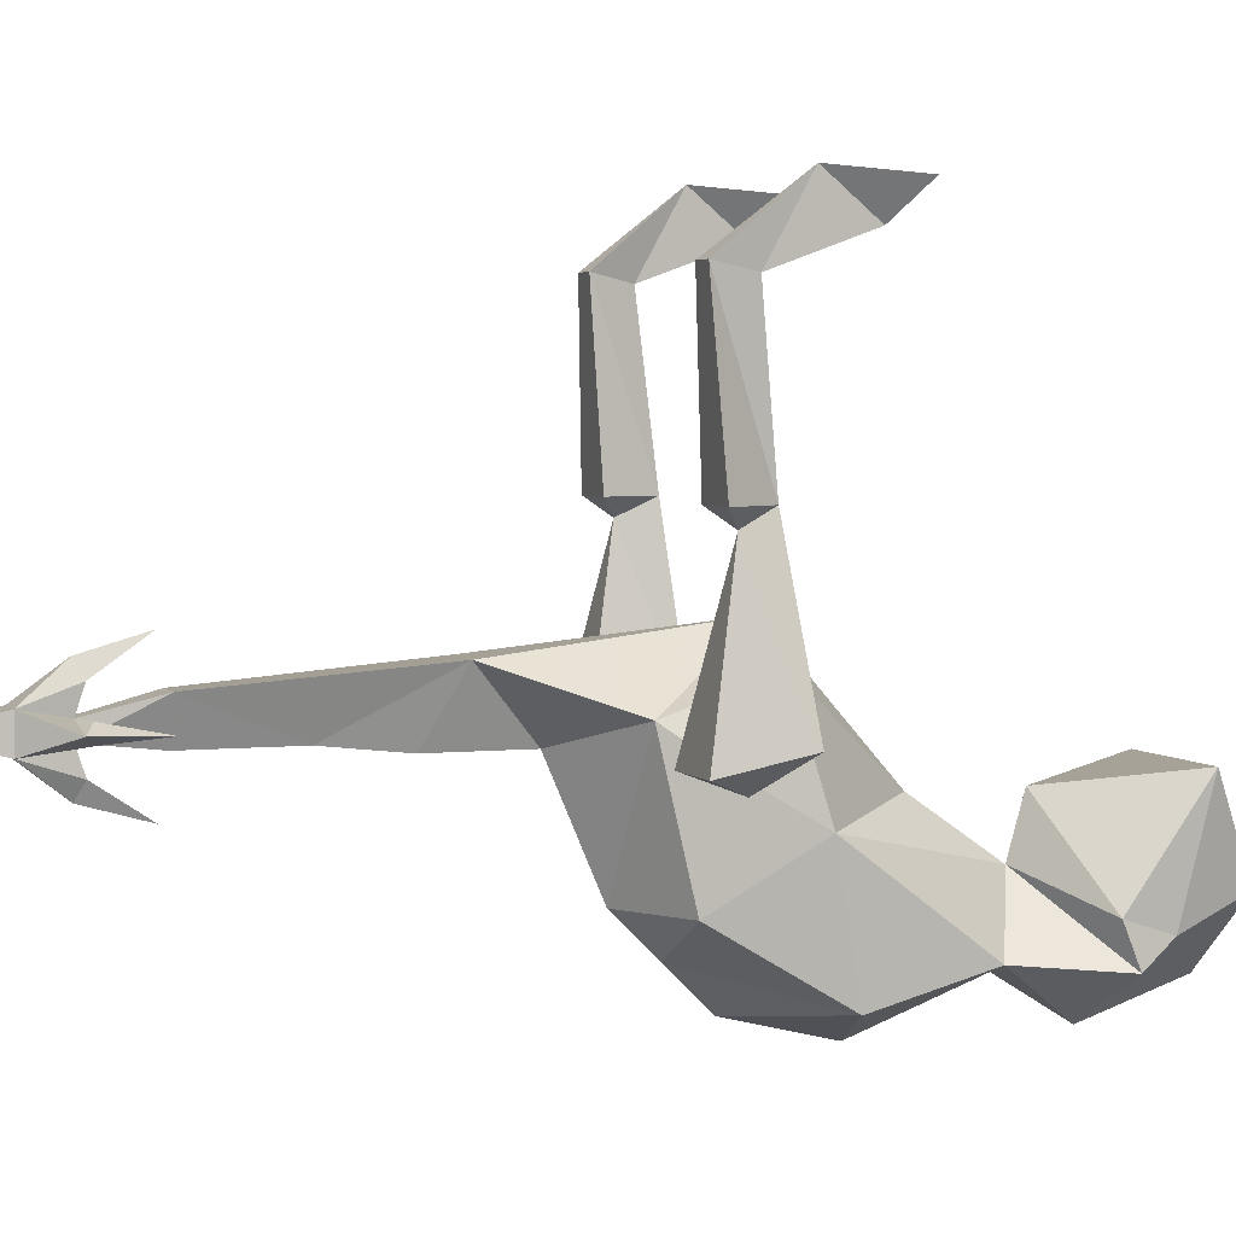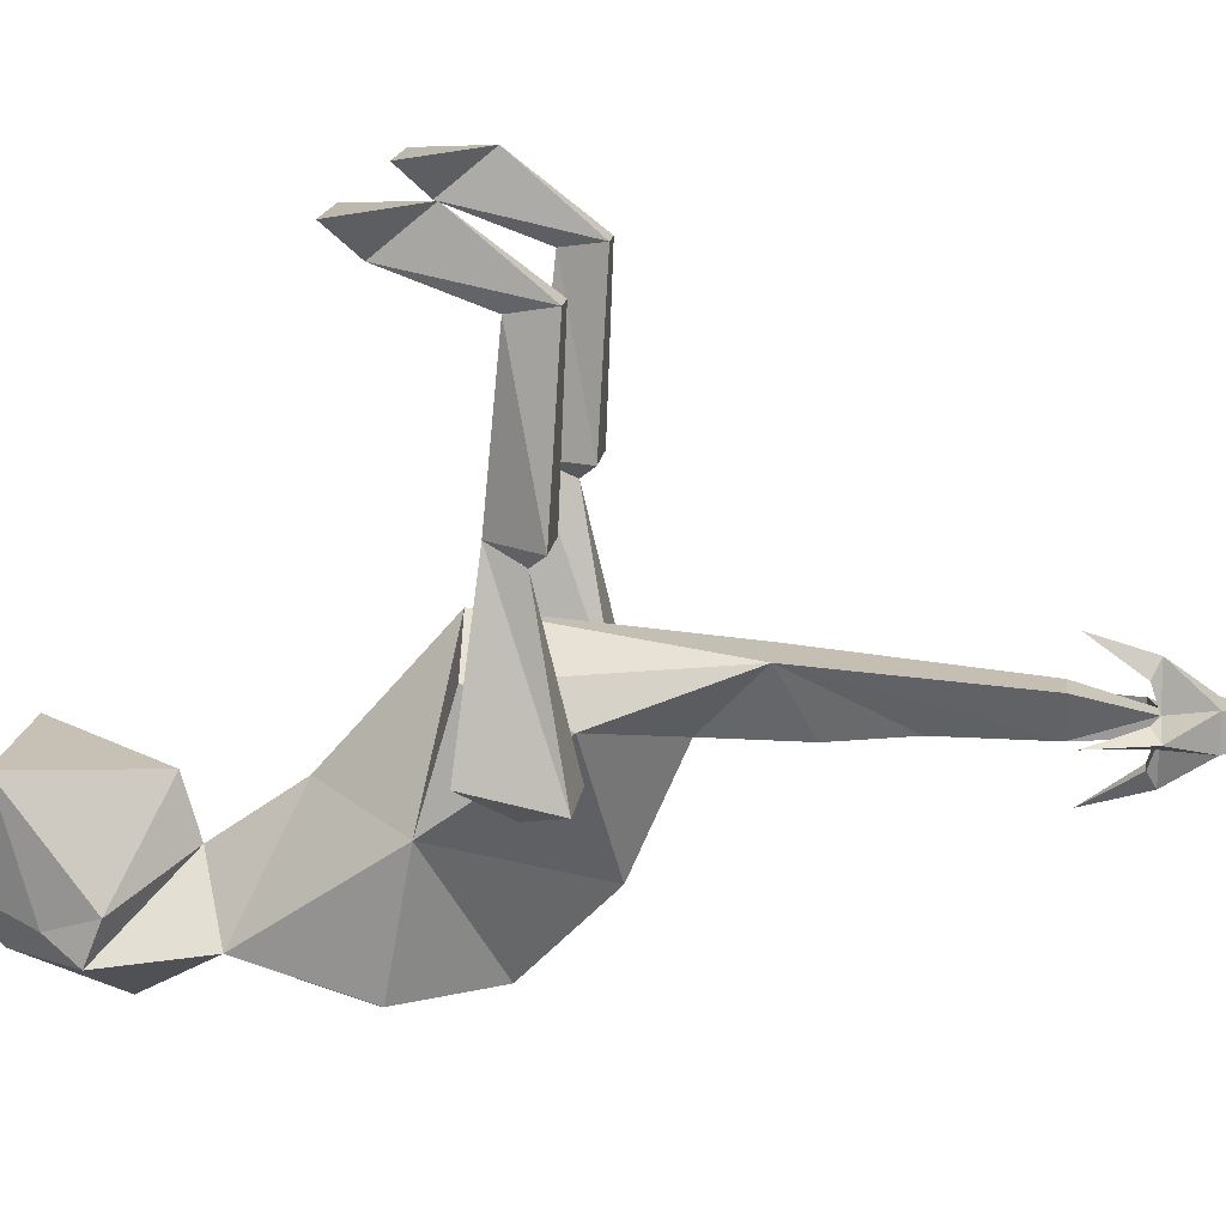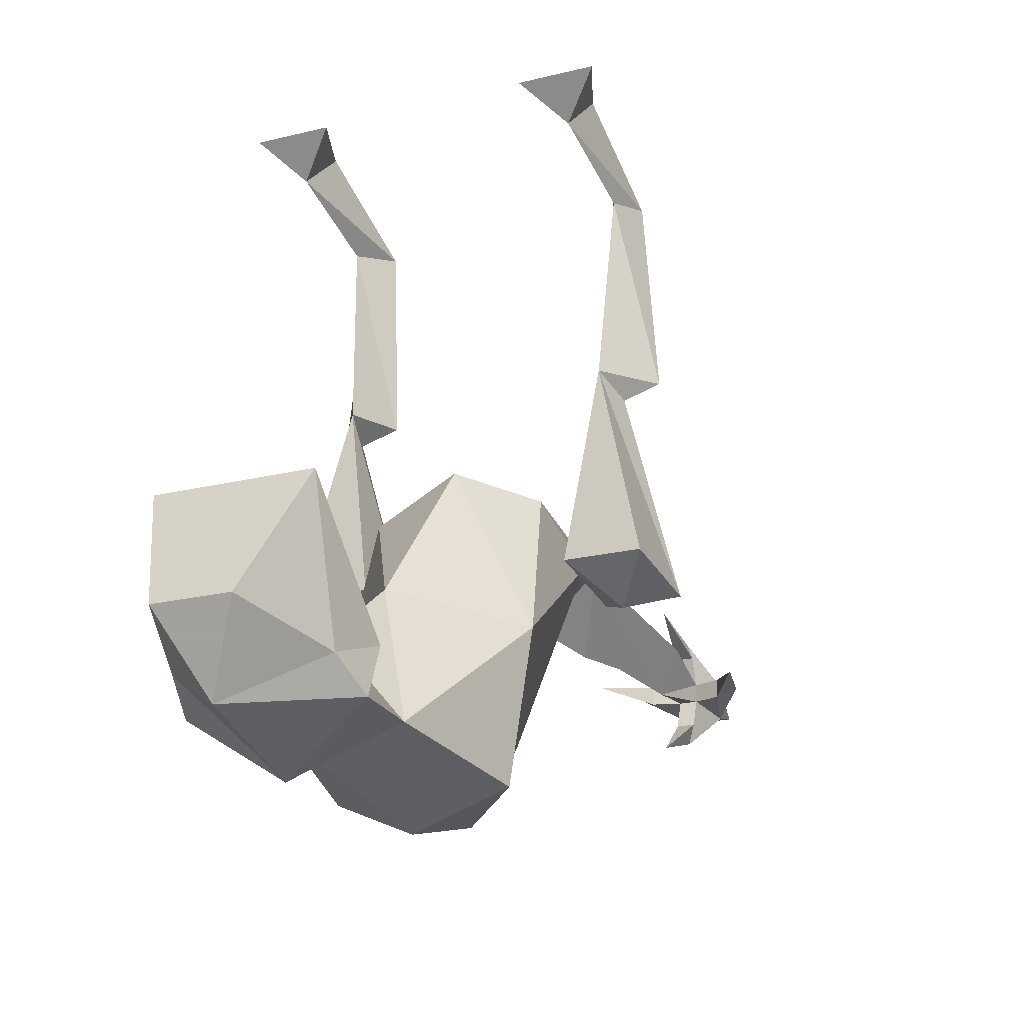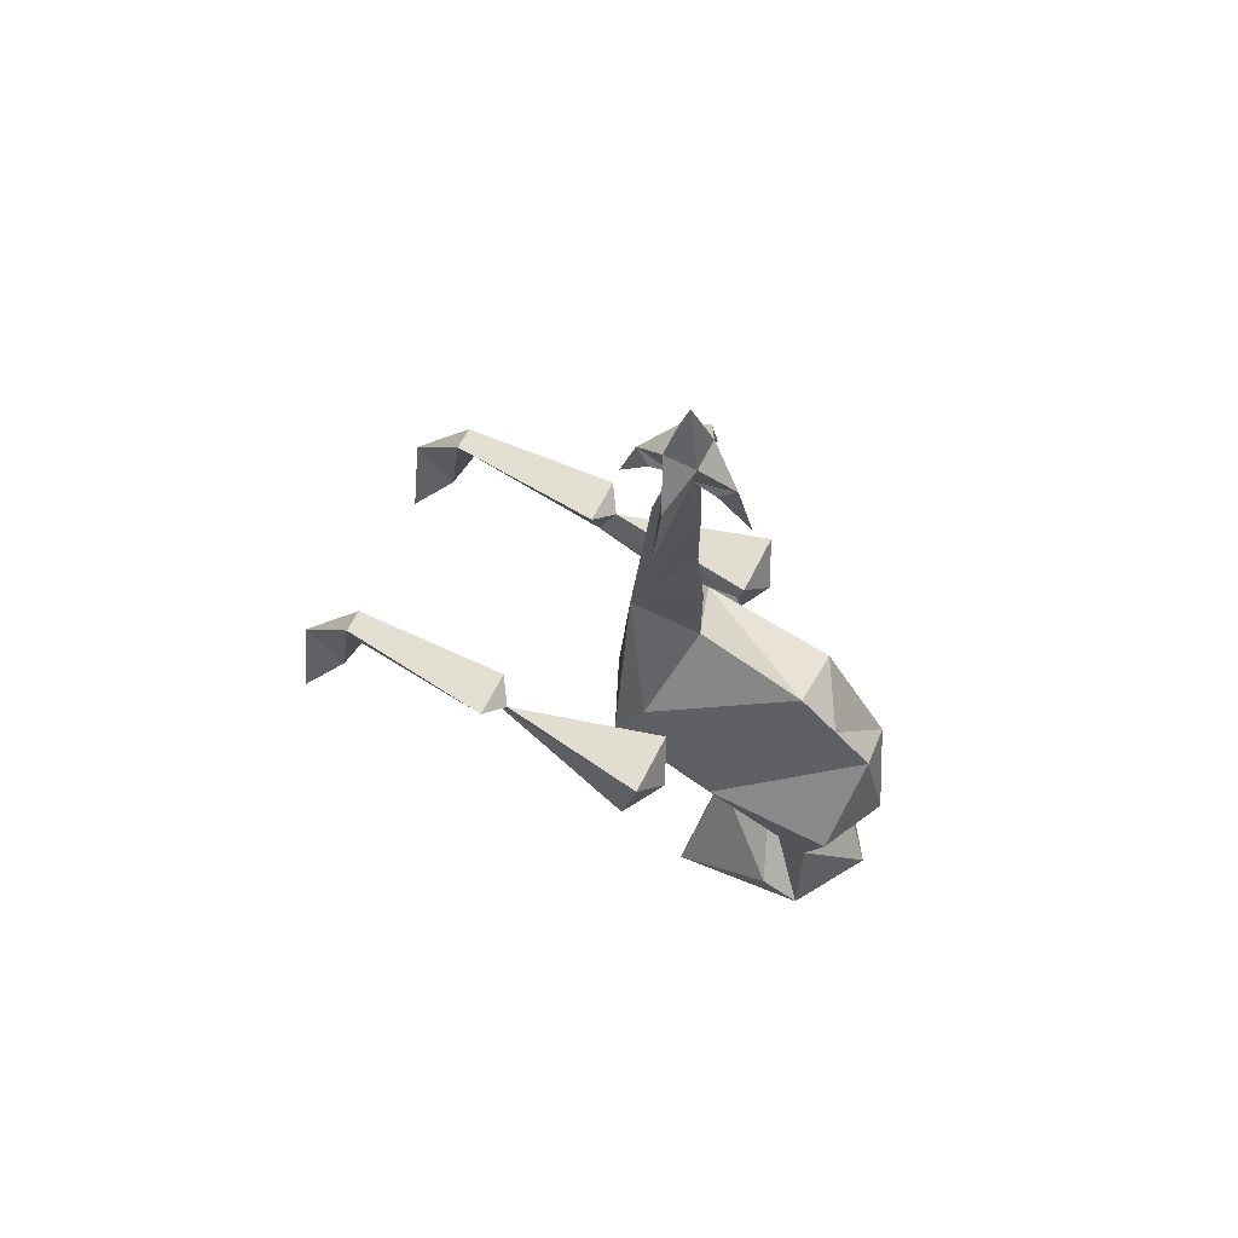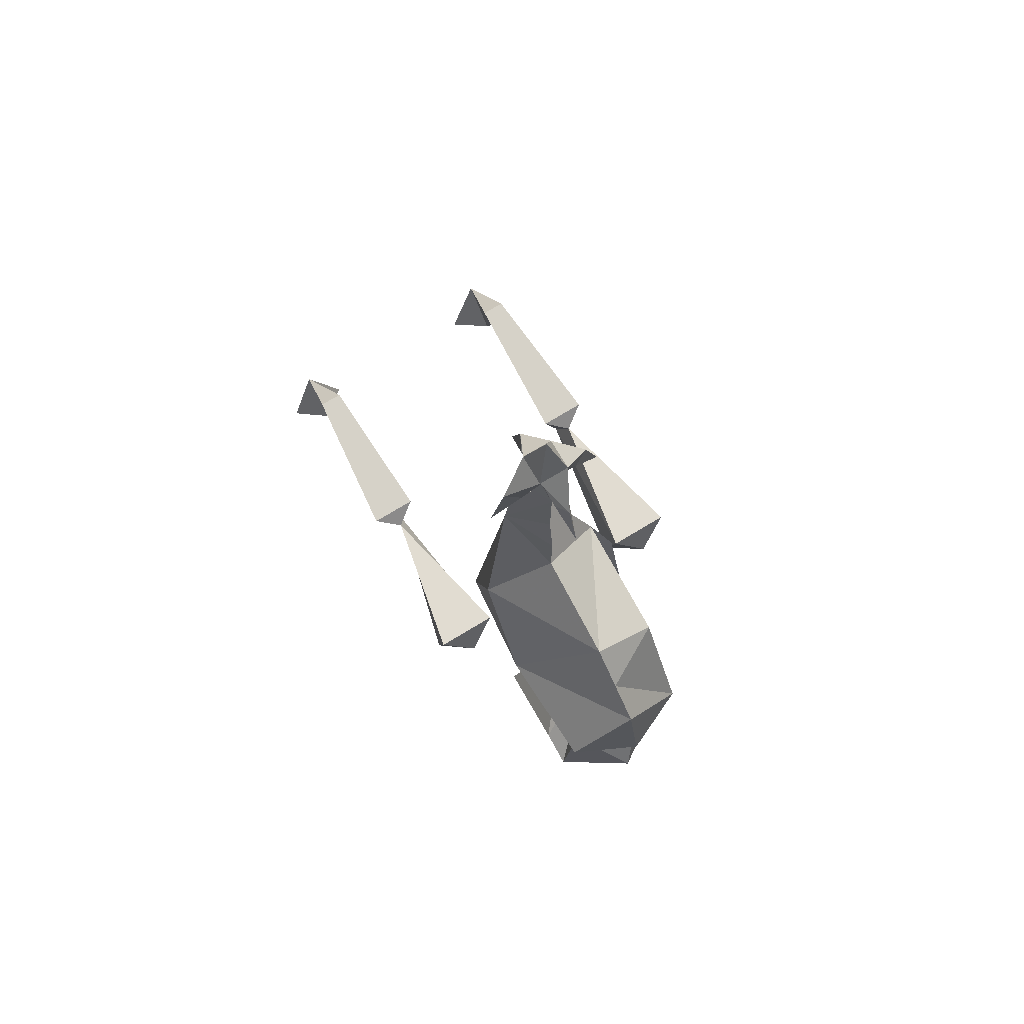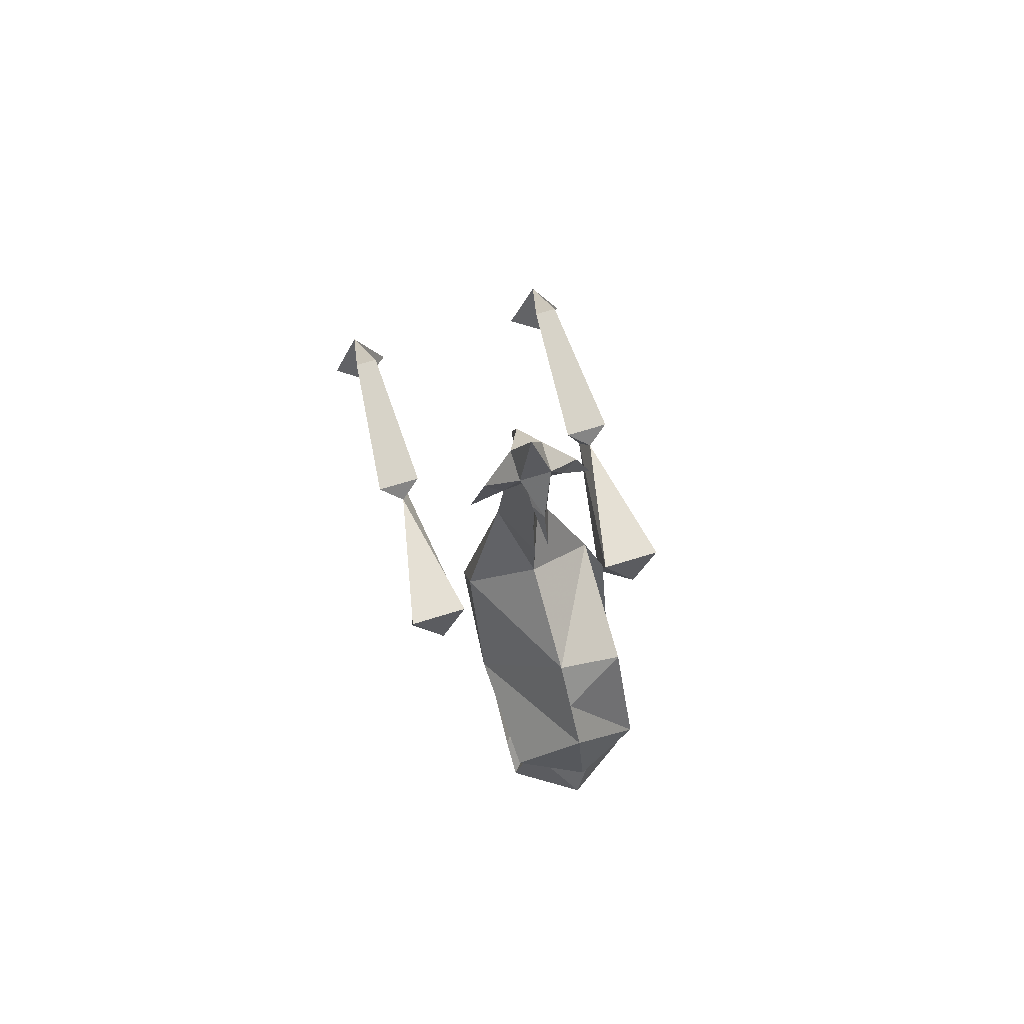
<metadata>
{"format":"obj","ext":"obj","renderer":"f3d","projection":"perspective","resolution":1024,"background":"white","views":[{"elev":3.8,"azim":70.1,"up":"+Y"},{"elev":16.6,"azim":-82.6,"up":"+Y"},{"elev":-19.0,"azim":-154.0,"up":"+Y"},{"elev":66.2,"azim":-63.1,"up":"+Z"},{"elev":75.8,"azim":-30.9,"up":"+Z"},{"elev":74.8,"azim":-16.8,"up":"+Z"}]}
</metadata>
<code>
v 0.01562 -0.375 0.5078
v 0.01562 -0.3438 0.5078
v 0 -0.3594 0.5703
v -0.01562 -0.375 0.5078
v 0 -0.4062 0.4688
v 0.007812 -0.3906 0.4609
v 0.007812 -0.3672 0.4688
v 0.03125 -0.3672 0.4609
v 0.04688 -0.3594 0.4688
v 0.007812 -0.3516 0.4688
v 0.007812 -0.3281 0.4609
v 0 -0.3125 0.4688
v -0.01562 -0.3438 0.5078
v -0.04688 -0.3594 0.4688
v -0.03125 -0.3672 0.4609
v -0.007812 -0.3672 0.4688
v -0.007812 -0.3906 0.4609
v 0 -0.4219 0.4141
v 0 -0.375 0.4062
v 0.01562 -0.3359 0.4062
v 0.03125 -0.3516 0.4609
v 0.0625 -0.3594 0.4141
v -0.007812 -0.3516 0.4688
v -0.007812 -0.3281 0.4609
v -0.01562 -0.3359 0.4062
v -0.03125 -0.3516 0.4609
v 0 -0.2969 0.4141
v -0.0625 -0.3594 0.4141
v 0.02344 -0.3203 0.2109
v 0 -0.3828 0.2422
v 0 -0.3828 0.1562
v 0.07031 -0.3594 0.1016
v 0 -0.2969 0
v -0.02344 -0.3203 0.2109
v 0 -0.375 0.3125
v -0.07031 -0.3594 0.08594
v 0 -0.4922 0.1094
v 0.07031 -0.4922 0.07031
v 0.07812 -0.4375 -0.02344
v 0.08594 -0.3828 0.07031
v 0.07031 -0.3281 0.007812
v 0 -0.4219 -0.1094
v -0.07812 -0.4375 -0.02344
v -0.07031 -0.3281 0.007812
v 0 -0.5312 0.07031
v 0.07031 -0.5625 -0.04688
v 0.04688 -0.5391 -0.1641
v 0 -0.4766 -0.1875
v 0 -0.5938 -0.0625
v -0.04688 -0.5391 -0.1641
v 0 -0.5703 0.03125
v -0.07031 -0.5625 -0.04688
v -0.07031 -0.5469 -0.2578
v 0 -0.5938 -0.2422
v 0.07031 -0.5469 -0.2578
v 0.07031 -0.5078 -0.2422
v 0 -0.4219 -0.2031
v -0.07031 -0.5078 -0.2422
v -0.0625 -0.5234 -0.2891
v 0 -0.5625 -0.3359
v 0.0625 -0.5234 -0.2891
v 0.0625 -0.4062 -0.3203
v 0 -0.4062 -0.3203
v -0.0625 -0.4062 -0.3203
v -0.03125 -0.5 -0.3672
v 0.03125 -0.5 -0.3672
v 0.1094 -0.2188 0.03125
v 0.125 -0.0625 0.08594
v 0.1406 -0.2188 0.07812
v 0.1172 -0.2344 0.0625
v 0.09375 -0.2188 0.07812
v 0.1172 -0.07031 0.04688
v 0.1172 0 0.007812
v 0.1016 -0.0625 0.08594
v 0.1172 -0.03906 -0.03906
v 0.1484 -0.007812 -0.0625
v 0.08594 -0.007812 -0.0625
v 0.1484 -0.375 0.01562
v 0.1484 -0.3906 0.09375
v 0.1172 -0.4062 0.05469
v 0.08594 -0.375 0.01562
v 0.08594 -0.3906 0.09375
v -0.125 -0.0625 0.08594
v -0.1172 0 0.007812
v -0.1172 -0.03906 -0.03906
v -0.1172 -0.07031 0.04688
v -0.1406 -0.2188 0.07812
v -0.1016 -0.0625 0.08594
v -0.08594 -0.007812 -0.0625
v -0.1484 -0.007812 -0.0625
v -0.1094 -0.2188 0.03125
v -0.09375 -0.2188 0.07812
v -0.1172 -0.2344 0.0625
v -0.08594 -0.375 0.01562
v -0.08594 -0.3906 0.09375
v -0.1172 -0.4062 0.05469
v -0.1484 -0.375 0.01562
v -0.1484 -0.3906 0.09375
f 1 2 3
f 1 3 4
f 1 4 5
f 1 5 6
f 1 6 7
f 1 7 8
f 1 8 9
f 1 9 2
f 2 9 10
f 2 10 11
f 2 11 12
f 2 12 13
f 2 13 3
f 3 13 4
f 4 13 14
f 4 14 15
f 4 15 16
f 4 16 5
f 5 16 17
f 5 17 18
f 5 18 6
f 6 18 17
f 6 17 16
f 6 16 7
f 7 10 21
f 7 21 8
f 8 21 22
f 8 22 9
f 9 22 21
f 9 21 10
f 23 13 12
f 23 12 24
f 23 24 10
f 23 16 15
f 23 15 26
f 23 26 14
f 23 14 13
f 12 27 24
f 24 27 11
f 24 11 10
f 11 27 12
f 14 28 15
f 15 28 26
f 26 28 14
f 7 16 19
f 7 19 20
f 7 20 10
f 23 10 20
f 23 20 25
f 23 25 19
f 23 19 16
f 29 30 31
f 29 34 25
f 29 25 20
f 29 20 35
f 29 35 30
f 30 35 34
f 30 34 31
f 32 40 41
f 35 20 19
f 35 19 34
f 34 19 25
f 49 50 47
f 50 48 53
f 47 55 48
f 48 55 56
f 48 56 57
f 48 57 58
f 48 58 53
f 56 61 62
f 56 62 57
f 57 64 58
f 58 64 59
f 78 67 70
f 78 70 79
f 78 79 80
f 78 80 81
f 78 81 67
f 67 81 82
f 67 82 70
f 70 82 79
f 79 82 80
f 80 82 81
f 94 91 93
f 94 93 95
f 94 95 96
f 94 96 97
f 94 97 91
f 91 97 98
f 91 98 93
f 93 98 95
f 95 98 96
f 96 98 97
f 29 31 32
f 29 32 33
f 31 34 36
f 32 41 33
f 33 41 42
f 33 42 43
f 33 43 44
f 33 44 34
f 34 44 36
f 39 47 48
f 39 48 42
f 39 42 41
f 50 43 42
f 50 42 48
f 57 62 63
f 57 63 64
f 29 33 34
f 31 36 37
f 31 37 32
f 32 37 38
f 32 38 39
f 32 39 40
f 36 44 43
f 36 43 37
f 37 43 45
f 37 45 38
f 38 45 46
f 38 46 39
f 39 46 47
f 39 41 40
f 49 47 46
f 49 46 51
f 49 51 52
f 49 52 50
f 50 52 43
f 50 53 54
f 50 54 47
f 47 54 55
f 53 59 60
f 53 60 54
f 54 60 61
f 54 61 55
f 59 64 65
f 59 65 60
f 60 65 66
f 60 66 61
f 61 66 62
f 62 66 63
f 63 66 65
f 63 65 64
f 45 51 46
f 51 45 43
f 51 43 52
f 67 69 70
f 67 70 71
f 69 71 70
f 91 92 93
f 91 93 87
f 92 87 93
f 53 58 59
f 55 61 56
f 67 68 69
f 67 71 72
f 67 72 68
f 68 72 73
f 68 73 74
f 68 74 71
f 68 71 69
f 71 74 72
f 72 74 75
f 72 75 73
f 73 75 76
f 73 76 77
f 73 77 75
f 73 75 74
f 75 77 76
f 83 84 85
f 83 85 86
f 83 86 87
f 83 87 88
f 83 88 84
f 84 88 86
f 84 86 85
f 84 85 89
f 84 89 90
f 84 90 85
f 85 90 89
f 91 88 92
f 91 87 86
f 91 86 88
f 88 87 92

</code>
